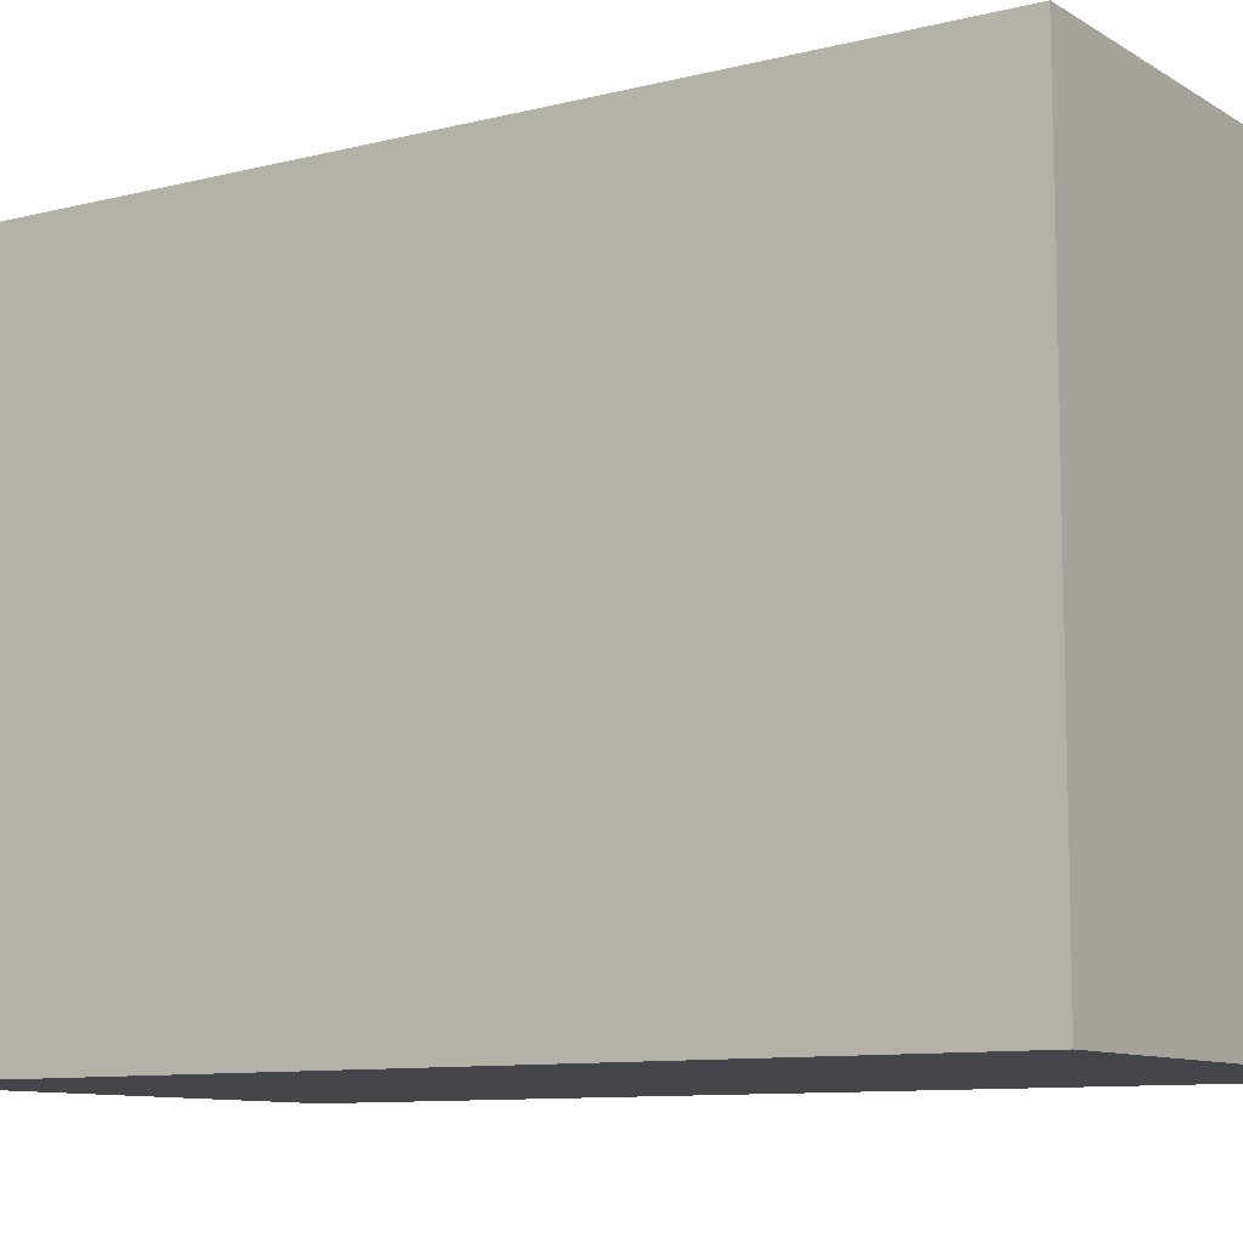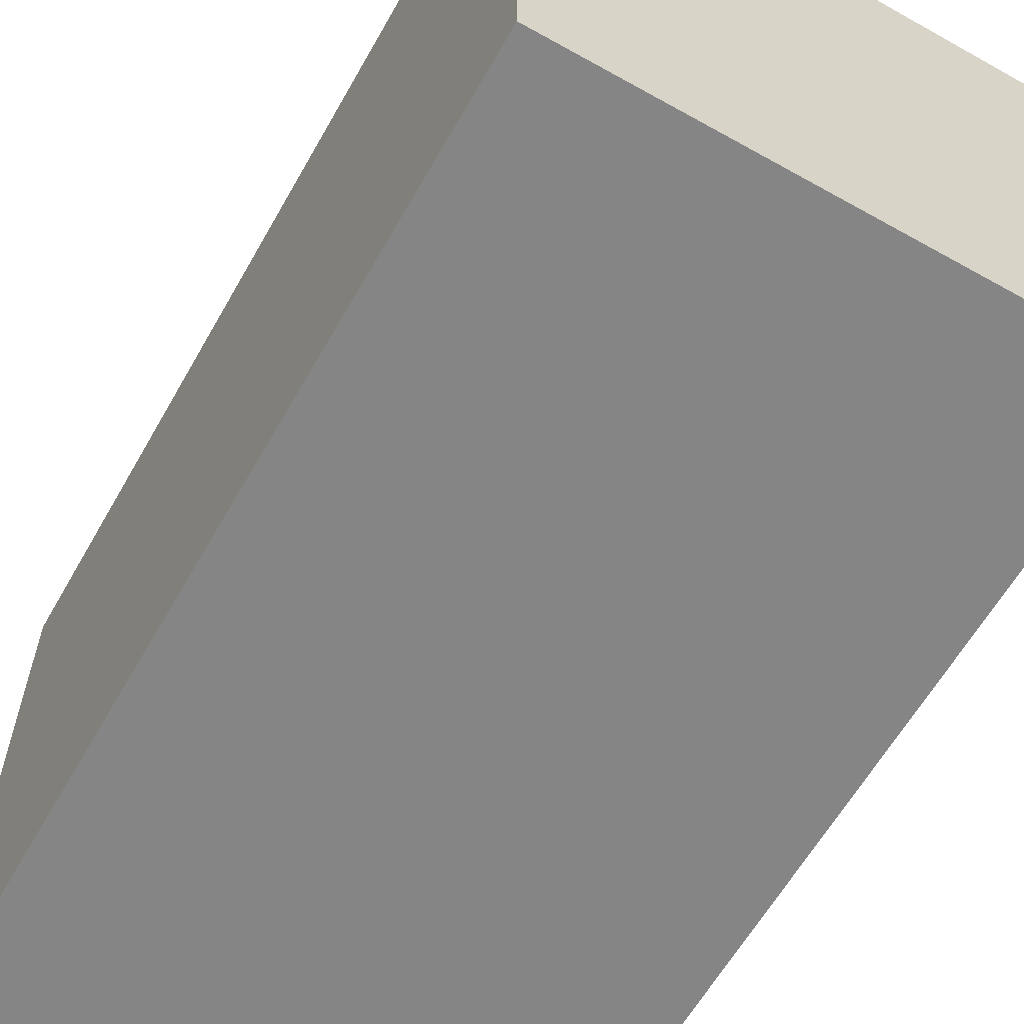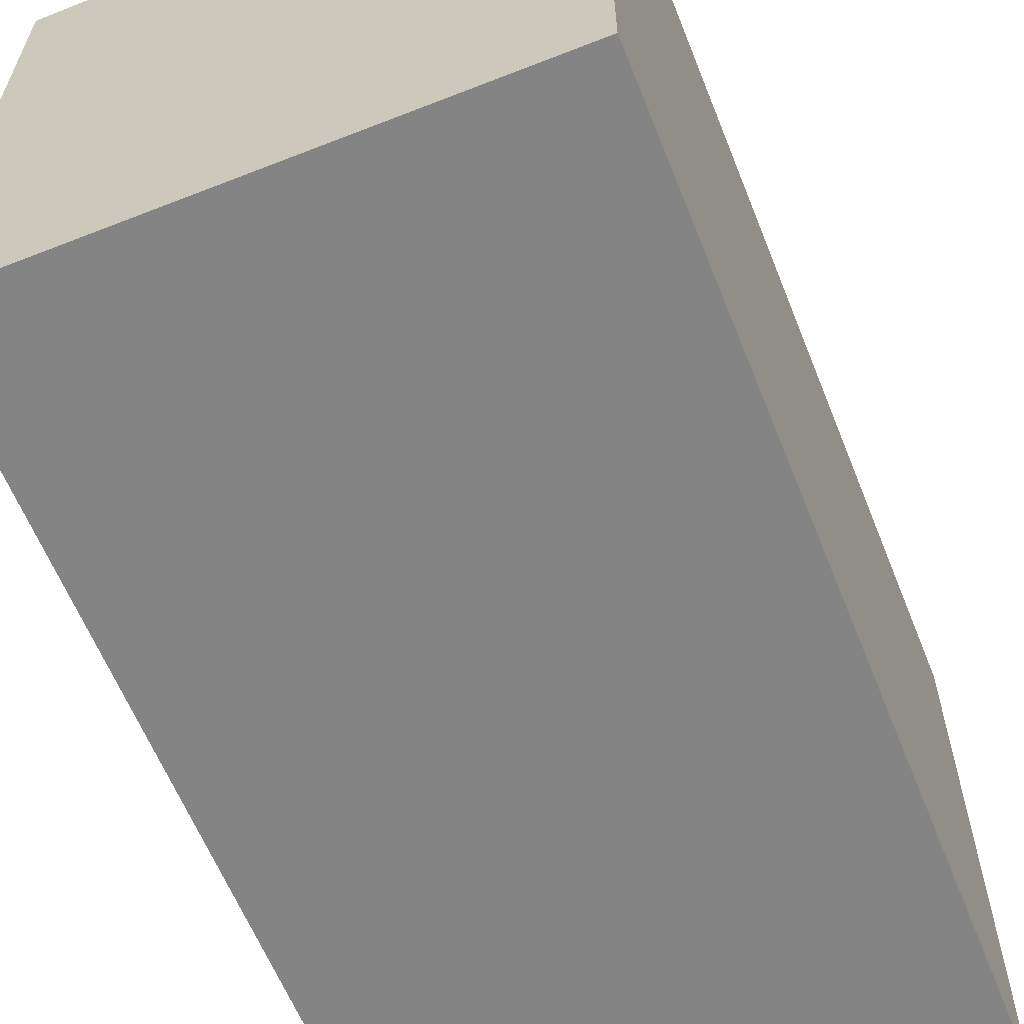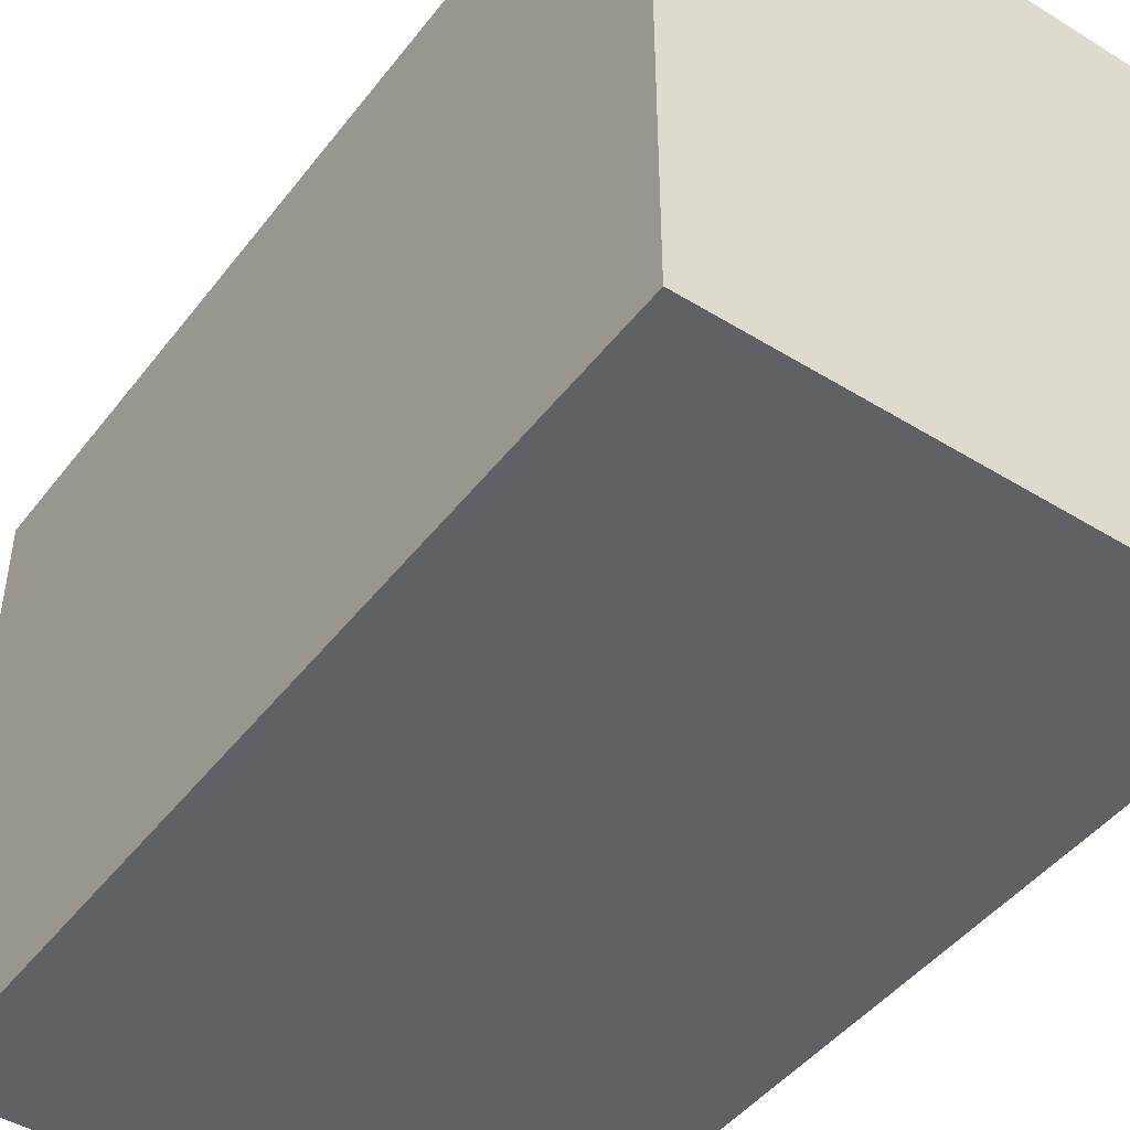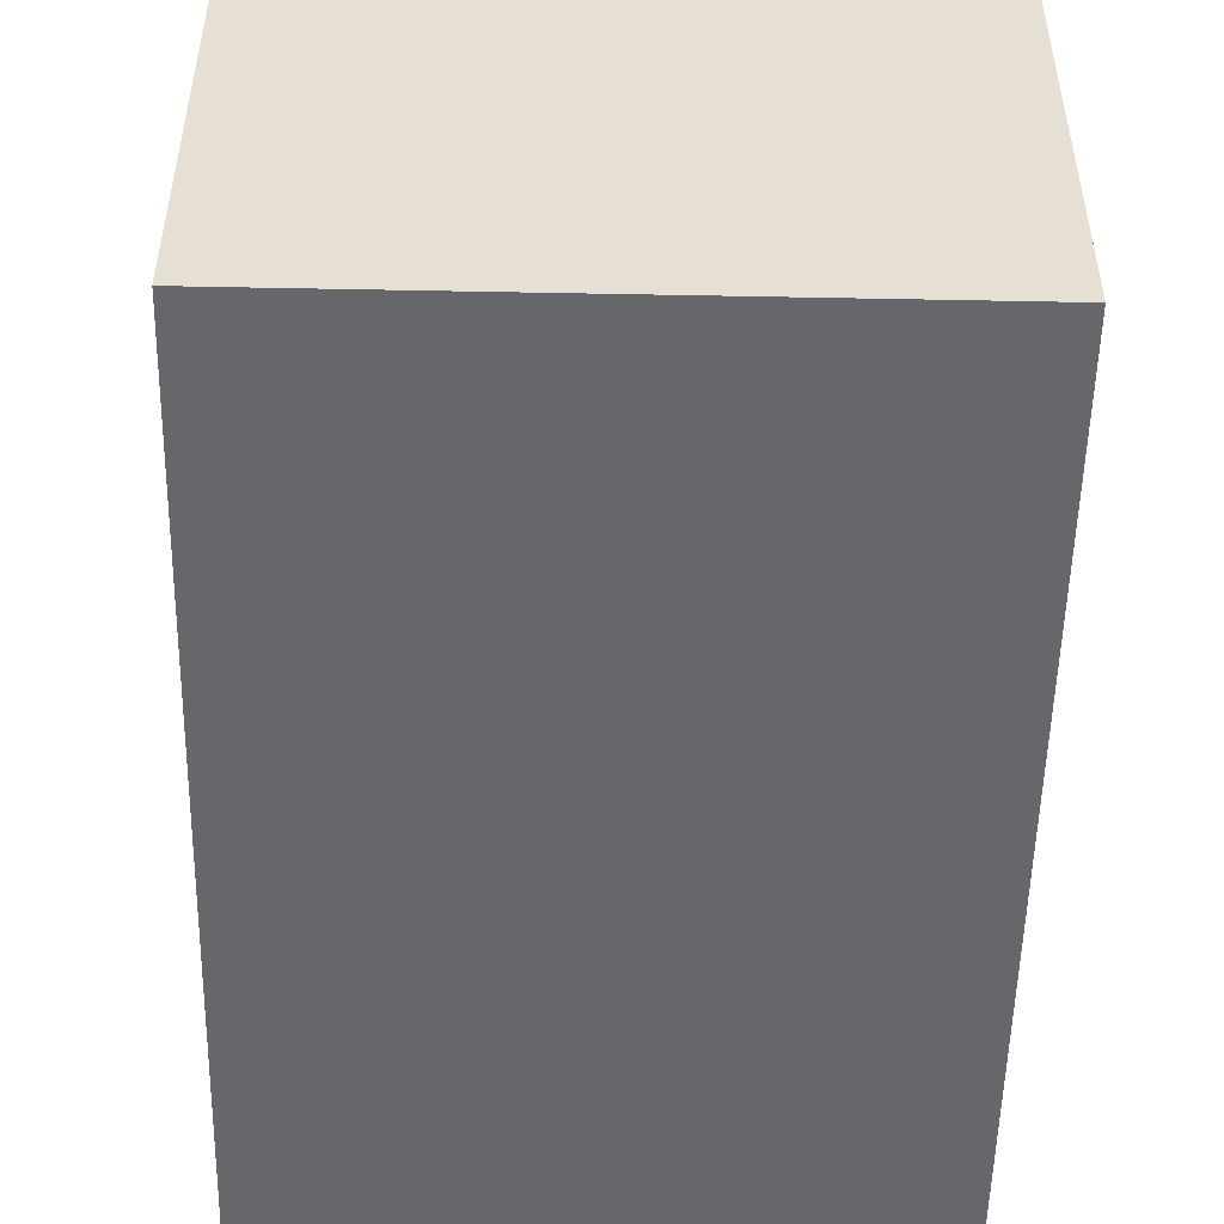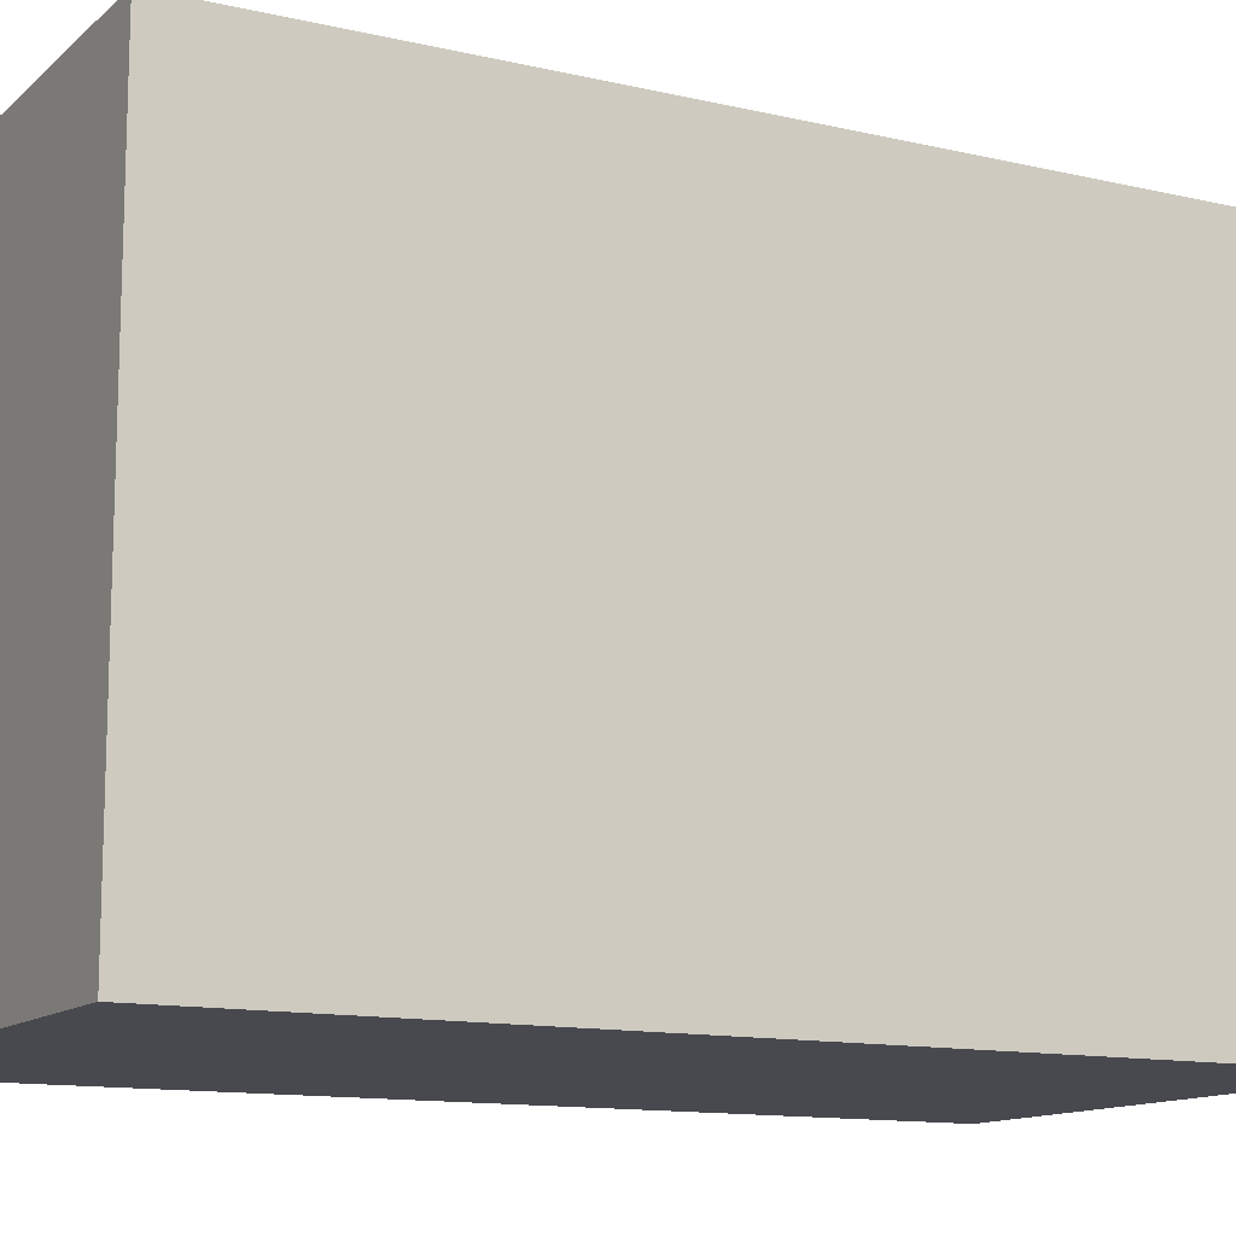
<metadata>
{"format":"obj","ext":"obj","renderer":"f3d","projection":"perspective","resolution":1024,"background":"white","views":[{"elev":-9.7,"azim":123.4,"up":"+Z"},{"elev":-61.9,"azim":-29.6,"up":"+Z"},{"elev":-61.5,"azim":-158.2,"up":"+Z"},{"elev":-45.8,"azim":-35.3,"up":"+Z"},{"elev":-52.2,"azim":-1.2,"up":"+Z"},{"elev":-12.6,"azim":-118.4,"up":"+Z"}]}
</metadata>
<code>
g map-116
v -7 0 7.5
v -7 0 -8.5
v -7 25 7.5
v -7 25 -8.5
v -4 2 8.5
v -4 2 7.5
v -4 2 5.5
v -4 3 7.5
v -4 3 5.5
v -4 4 7.5
v -4 5 7.5
v -4 6 7.5
v -4 6 5.5
v -4 7 8.5
v -4 7 7.5
v -4 7 5.5
v -4 18 8.5
v -4 18 7.5
v -4 18 5.5
v -4 19 7.5
v -4 19 5.5
v -4 20 7.5
v -4 21 7.5
v -4 22 7.5
v -4 22 5.5
v -4 23 8.5
v -4 23 7.5
v -4 23 5.5
v 6 1 7.5
v 6 1 5.5
v 6 4 7.5
v 6 4 5.5
v 6 5 7.5
v 6 5 5.5
v 6 8 7.5
v 6 8 5.5
v 6 9 7.5
v 6 9 5.5
v 6 12 7.5
v 6 12 5.5
v 6 13 7.5
v 6 13 5.5
v 6 16 7.5
v 6 16 5.5
v 6 17 7.5
v 6 17 5.5
v 6 20 7.5
v 6 20 5.5
v 6 21 7.5
v 6 21 5.5
v 6 24 7.5
v 6 24 5.5
v -6 1 7.5
v -6 1 5.5
v -6 4 7.5
v -6 4 5.5
v -6 5 7.5
v -6 5 5.5
v -6 8 7.5
v -6 8 5.5
v -6 9 7.5
v -6 9 5.5
v -6 12 7.5
v -6 12 5.5
v -6 13 7.5
v -6 13 5.5
v -6 16 7.5
v -6 16 5.5
v -6 17 7.5
v -6 17 5.5
v -6 20 7.5
v -6 20 5.5
v -6 21 7.5
v -6 21 5.5
v -6 24 7.5
v -6 24 5.5
v -2 2 8.5
v -2 2 7.5
v -2 2 5.5
v -2 3 7.5
v -2 3 5.5
v -2 4 7.5
v -2 5 7.5
v -2 6 7.5
v -2 6 5.5
v -2 7 8.5
v -2 7 7.5
v -2 7 5.5
v -2 18 8.5
v -2 18 7.5
v -2 18 5.5
v -2 19 7.5
v -2 19 5.5
v -2 20 7.5
v -2 21 7.5
v -2 22 7.5
v -2 22 5.5
v -2 23 8.5
v -2 23 7.5
v -2 23 5.5
v 7 0 7.5
v 7 0 -8.5
v 7 25 7.5
v 7 25 -8.5
v -4 2 8.5
v -4 7 8.5
v -4 18 8.5
v -4 23 8.5
v -3 2 8.5
v -3 7 8.5
v -3 18 8.5
v -3 23 8.5
v -2 2 8.5
v -2 7 8.5
v -2 18 8.5
v -2 23 8.5
v -7 0 7.5
v -7 25 7.5
v -6 1 7.5
v -6 4 7.5
v -6 5 7.5
v -6 8 7.5
v -6 9 7.5
v -6 12 7.5
v -6 13 7.5
v -6 16 7.5
v -6 17 7.5
v -6 20 7.5
v -6 21 7.5
v -6 24 7.5
v -4 4 7.5
v -4 5 7.5
v -4 20 7.5
v -4 21 7.5
v -2 4 7.5
v -2 5 7.5
v -2 20 7.5
v -2 21 7.5
v 6 1 7.5
v 6 4 7.5
v 6 5 7.5
v 6 8 7.5
v 6 9 7.5
v 6 12 7.5
v 6 13 7.5
v 6 16 7.5
v 6 17 7.5
v 6 20 7.5
v 6 21 7.5
v 6 24 7.5
v 7 0 7.5
v 7 25 7.5
v -6 1 5.5
v -6 4 5.5
v -6 5 5.5
v -6 8 5.5
v -6 9 5.5
v -6 12 5.5
v -6 13 5.5
v -6 16 5.5
v -6 17 5.5
v -6 20 5.5
v -6 21 5.5
v -6 24 5.5
v -4 2 5.5
v -4 3 5.5
v -4 6 5.5
v -4 7 5.5
v -4 18 5.5
v -4 19 5.5
v -4 22 5.5
v -4 23 5.5
v -2 2 5.5
v -2 3 5.5
v -2 6 5.5
v -2 7 5.5
v -2 18 5.5
v -2 19 5.5
v -2 22 5.5
v -2 23 5.5
v 6 1 5.5
v 6 4 5.5
v 6 5 5.5
v 6 8 5.5
v 6 9 5.5
v 6 12 5.5
v 6 13 5.5
v 6 16 5.5
v 6 17 5.5
v 6 20 5.5
v 6 21 5.5
v 6 24 5.5
v -4 3 7.5
v -4 4 7.5
v -4 5 7.5
v -4 6 7.5
v -4 19 7.5
v -4 20 7.5
v -4 21 7.5
v -4 22 7.5
v -3 3 7.5
v -3 4 7.5
v -3 5 7.5
v -3 6 7.5
v -3 19 7.5
v -3 20 7.5
v -3 21 7.5
v -3 22 7.5
v -2 3 7.5
v -2 4 7.5
v -2 5 7.5
v -2 6 7.5
v -2 19 7.5
v -2 20 7.5
v -2 21 7.5
v -2 22 7.5
v -7 0 -8.5
v -7 25 -8.5
v 7 0 -8.5
v 7 25 -8.5
v -7 0 7.5
v 7 0 7.5
v -7 0 -8.5
v 7 0 -8.5
v -4 2 8.5
v -3 2 8.5
v -2 2 8.5
v -4 2 7.5
v -3 2 7.5
v -2 2 7.5
v -4 2 5.5
v -2 2 5.5
v -6 4 7.5
v -4 4 7.5
v -3 4 7.5
v -2 4 7.5
v 6 4 7.5
v -6 4 5.5
v 6 4 5.5
v -4 6 7.5
v -3 6 7.5
v -2 6 7.5
v -4 6 5.5
v -2 6 5.5
v -6 8 7.5
v 6 8 7.5
v -6 8 5.5
v 6 8 5.5
v -6 12 7.5
v 6 12 7.5
v -6 12 5.5
v 6 12 5.5
v -6 16 7.5
v 6 16 7.5
v -6 16 5.5
v 6 16 5.5
v -4 18 8.5
v -3 18 8.5
v -2 18 8.5
v -4 18 7.5
v -3 18 7.5
v -2 18 7.5
v -4 18 5.5
v -2 18 5.5
v -6 20 7.5
v -4 20 7.5
v -3 20 7.5
v -2 20 7.5
v 6 20 7.5
v -6 20 5.5
v 6 20 5.5
v -4 22 7.5
v -3 22 7.5
v -2 22 7.5
v -4 22 5.5
v -2 22 5.5
v -6 24 7.5
v 6 24 7.5
v -6 24 5.5
v 6 24 5.5
v -6 1 7.5
v 6 1 7.5
v -6 1 5.5
v 6 1 5.5
v -4 3 7.5
v -3 3 7.5
v -2 3 7.5
v -4 3 5.5
v -2 3 5.5
v -6 5 7.5
v -4 5 7.5
v -3 5 7.5
v -2 5 7.5
v 6 5 7.5
v -6 5 5.5
v 6 5 5.5
v -4 7 8.5
v -3 7 8.5
v -2 7 8.5
v -4 7 7.5
v -3 7 7.5
v -2 7 7.5
v -4 7 5.5
v -2 7 5.5
v -6 9 7.5
v 6 9 7.5
v -6 9 5.5
v 6 9 5.5
v -6 13 7.5
v 6 13 7.5
v -6 13 5.5
v 6 13 5.5
v -6 17 7.5
v 6 17 7.5
v -6 17 5.5
v 6 17 5.5
v -4 19 7.5
v -3 19 7.5
v -2 19 7.5
v -4 19 5.5
v -2 19 5.5
v -6 21 7.5
v -4 21 7.5
v -3 21 7.5
v -2 21 7.5
v 6 21 7.5
v -6 21 5.5
v 6 21 5.5
v -4 23 8.5
v -3 23 8.5
v -2 23 8.5
v -4 23 7.5
v -3 23 7.5
v -2 23 7.5
v -4 23 5.5
v -2 23 5.5
v -7 25 7.5
v 7 25 7.5
v -7 25 -8.5
v 7 25 -8.5
f 3 2 1
f 4 2 3
f 8 6 5
f 8 7 6
f 9 7 8
f 10 8 5
f 11 10 5
f 12 11 5
f 14 12 5
f 15 13 12
f 15 12 14
f 16 13 15
f 20 18 17
f 20 19 18
f 21 19 20
f 22 20 17
f 23 22 17
f 24 23 17
f 26 24 17
f 27 25 24
f 27 24 26
f 28 25 27
f 31 30 29
f 32 30 31
f 35 34 33
f 36 34 35
f 39 38 37
f 40 38 39
f 43 42 41
f 44 42 43
f 47 46 45
f 48 46 47
f 51 50 49
f 52 50 51
f 53 54 55
f 55 54 56
f 57 58 59
f 59 58 60
f 61 62 63
f 63 62 64
f 65 66 67
f 67 66 68
f 69 70 71
f 71 70 72
f 73 74 75
f 75 74 76
f 77 78 80
f 78 79 80
f 80 79 81
f 77 80 82
f 77 82 83
f 77 83 84
f 77 84 86
f 84 85 87
f 86 84 87
f 87 85 88
f 89 90 92
f 90 91 92
f 92 91 93
f 89 92 94
f 89 94 95
f 89 95 96
f 89 96 98
f 96 97 99
f 98 96 99
f 99 97 100
f 101 102 103
f 103 102 104
f 109 106 105
f 110 106 109
f 111 108 107
f 112 108 111
f 113 110 109
f 114 110 113
f 115 112 111
f 116 112 115
f 119 118 117
f 120 118 119
f 121 118 120
f 122 118 121
f 123 118 122
f 124 118 123
f 125 118 124
f 126 118 125
f 127 118 126
f 128 118 127
f 129 118 128
f 130 118 129
f 131 121 120
f 132 121 131
f 133 129 128
f 134 129 133
f 139 119 117
f 140 136 135
f 141 136 140
f 142 123 122
f 143 123 142
f 144 125 124
f 145 125 144
f 146 127 126
f 147 127 146
f 148 138 137
f 149 138 148
f 150 118 130
f 151 147 146
f 151 150 149
f 151 149 148
f 151 148 147
f 151 145 144
f 151 146 145
f 151 141 140
f 151 144 143
f 151 143 142
f 151 142 141
f 151 139 117
f 151 140 139
f 152 118 150
f 152 150 151
f 165 154 153
f 166 154 165
f 167 156 155
f 168 156 167
f 169 162 161
f 170 162 169
f 171 164 163
f 172 164 171
f 173 165 153
f 174 154 166
f 175 167 155
f 176 156 168
f 177 169 161
f 178 162 170
f 179 171 163
f 180 164 172
f 181 173 153
f 181 174 173
f 182 154 174
f 182 174 181
f 183 175 155
f 183 176 175
f 184 156 176
f 184 176 183
f 185 158 157
f 186 158 185
f 187 160 159
f 188 160 187
f 189 177 161
f 189 178 177
f 190 162 178
f 190 178 189
f 191 180 179
f 191 179 163
f 192 164 180
f 192 180 191
f 193 194 201
f 201 194 202
f 195 196 203
f 203 196 204
f 197 198 205
f 205 198 206
f 199 200 207
f 207 200 208
f 201 202 209
f 209 202 210
f 203 204 211
f 211 204 212
f 205 206 213
f 213 206 214
f 207 208 215
f 215 208 216
f 217 218 219
f 219 218 220
f 223 222 221
f 224 222 223
f 228 226 225
f 229 227 226
f 229 226 228
f 230 227 229
f 231 229 228
f 231 230 229
f 232 230 231
f 238 234 233
f 238 237 236
f 238 236 235
f 238 235 234
f 239 237 238
f 243 241 240
f 243 242 241
f 244 242 243
f 247 246 245
f 248 246 247
f 251 250 249
f 252 250 251
f 255 254 253
f 256 254 255
f 260 258 257
f 261 259 258
f 261 258 260
f 262 259 261
f 263 261 260
f 263 262 261
f 264 262 263
f 270 266 265
f 270 269 268
f 270 268 267
f 270 267 266
f 271 269 270
f 275 273 272
f 275 274 273
f 276 274 275
f 279 278 277
f 280 278 279
f 281 282 283
f 283 282 284
f 285 286 288
f 286 287 288
f 288 287 289
f 290 291 295
f 293 294 295
f 292 293 295
f 291 292 295
f 295 294 296
f 297 298 300
f 298 299 301
f 300 298 301
f 301 299 302
f 300 301 303
f 301 302 303
f 303 302 304
f 305 306 307
f 307 306 308
f 309 310 311
f 311 310 312
f 313 314 315
f 315 314 316
f 317 318 320
f 318 319 320
f 320 319 321
f 322 323 327
f 325 326 327
f 324 325 327
f 323 324 327
f 327 326 328
f 329 330 332
f 330 331 333
f 332 330 333
f 333 331 334
f 332 333 335
f 333 334 335
f 335 334 336
f 337 338 339
f 339 338 340

</code>
